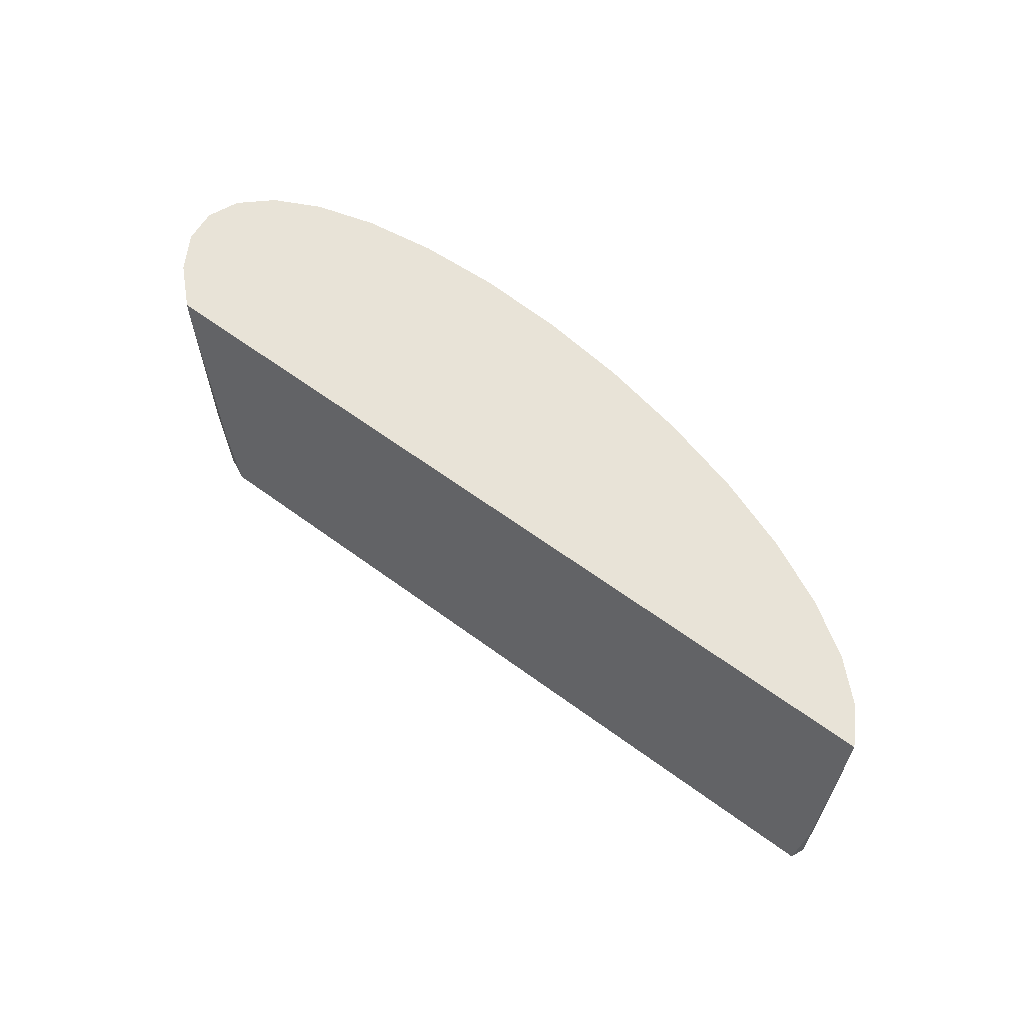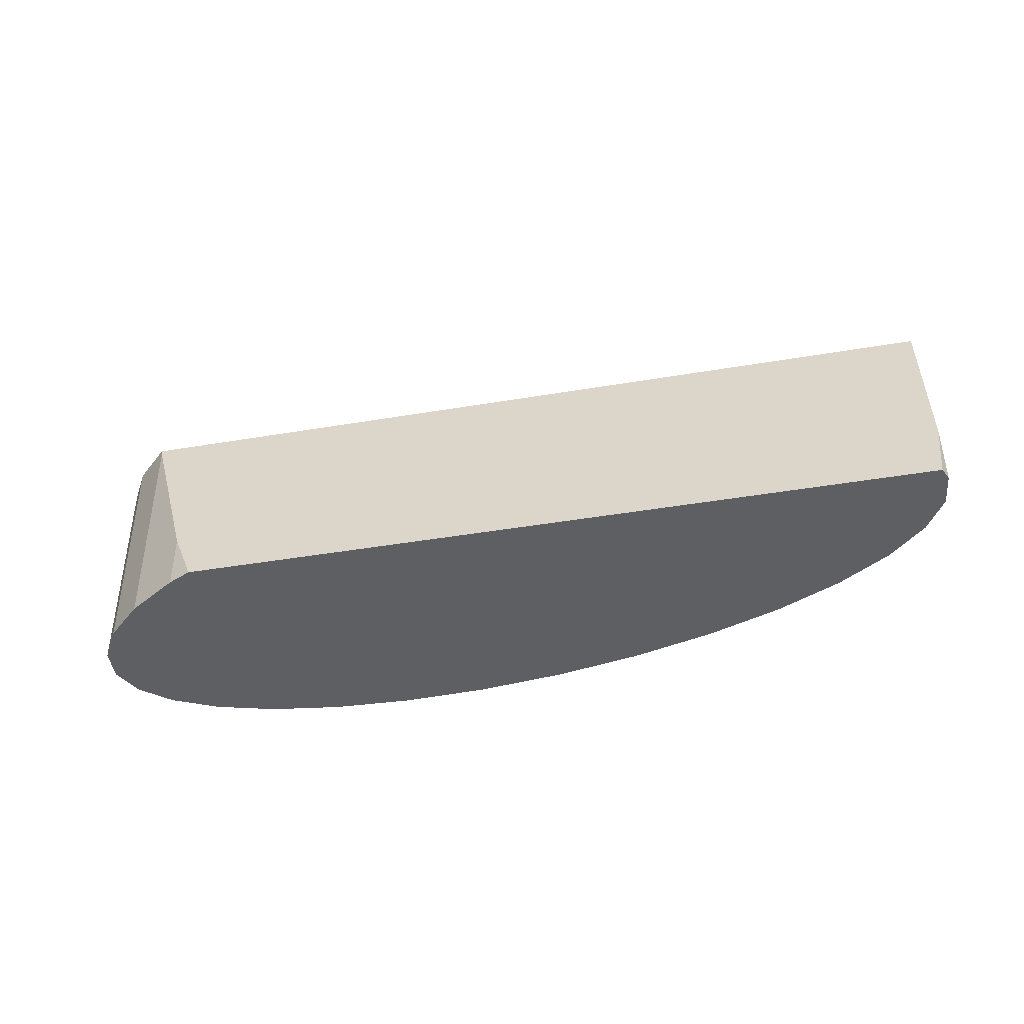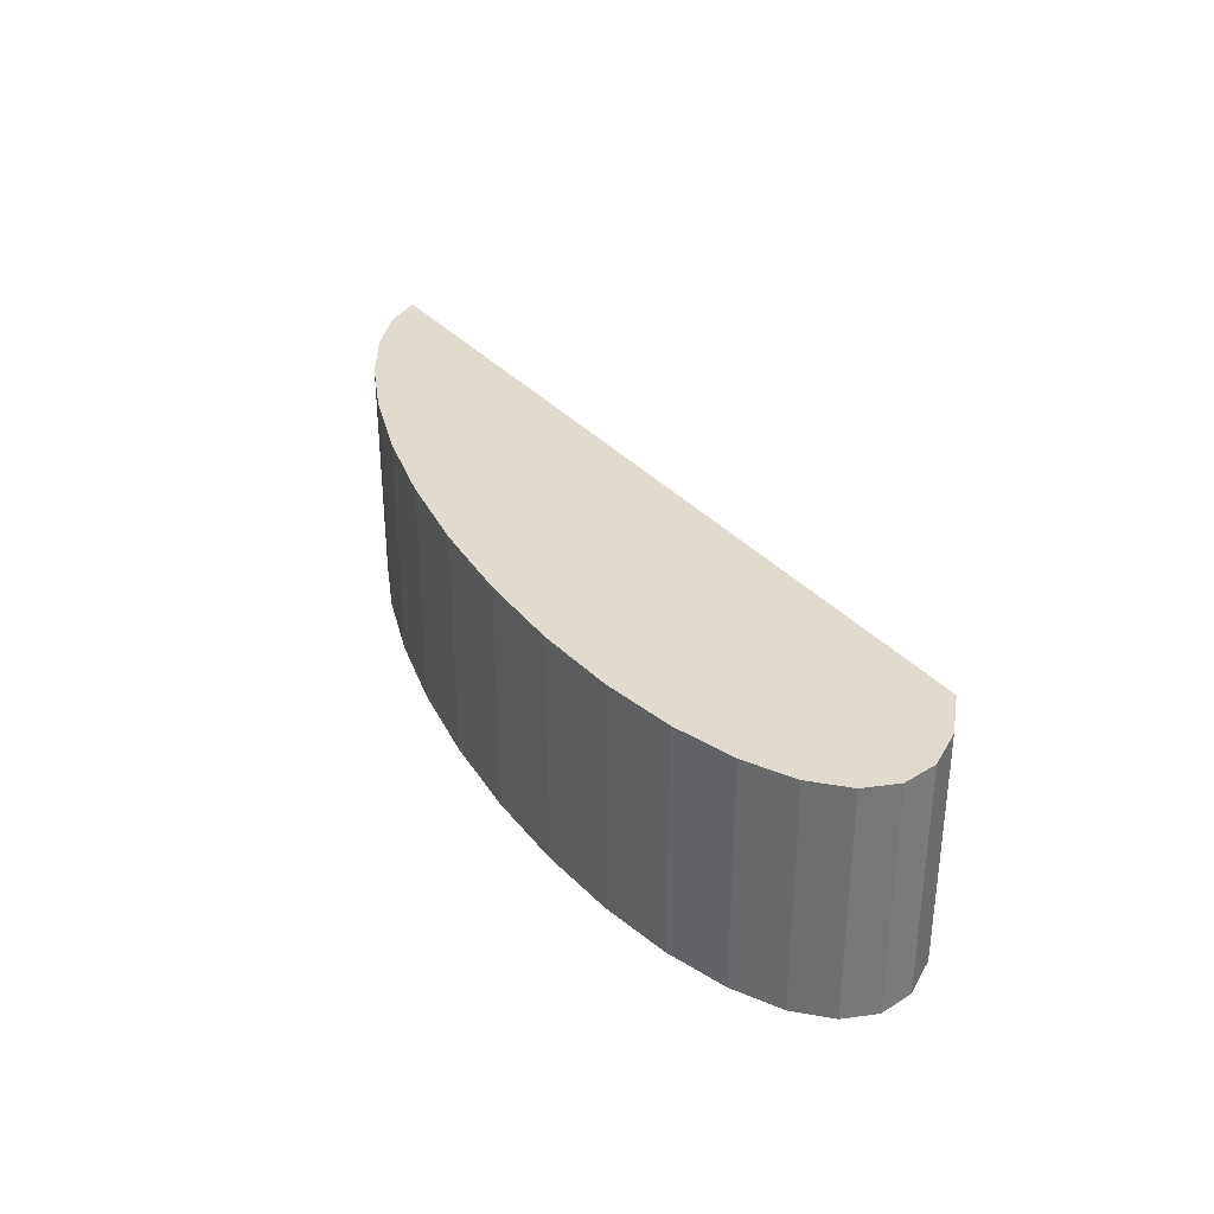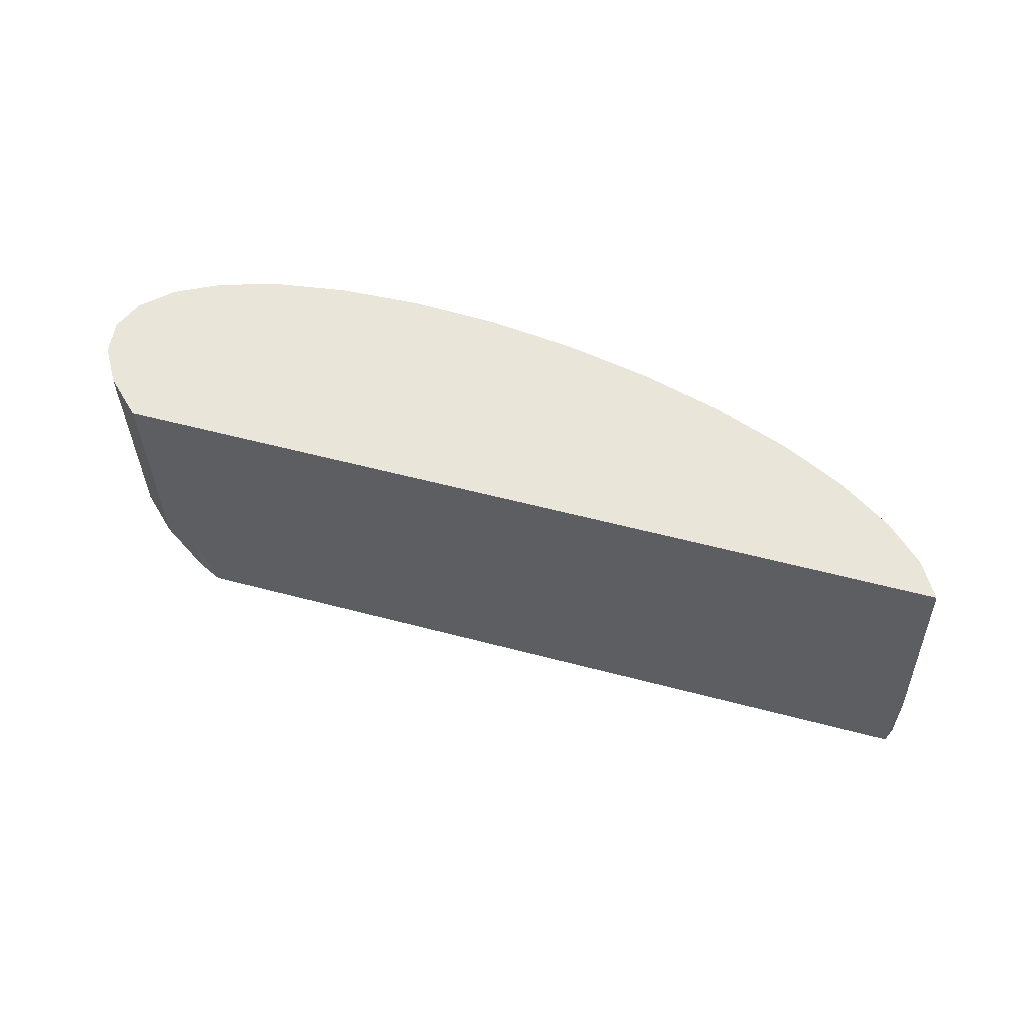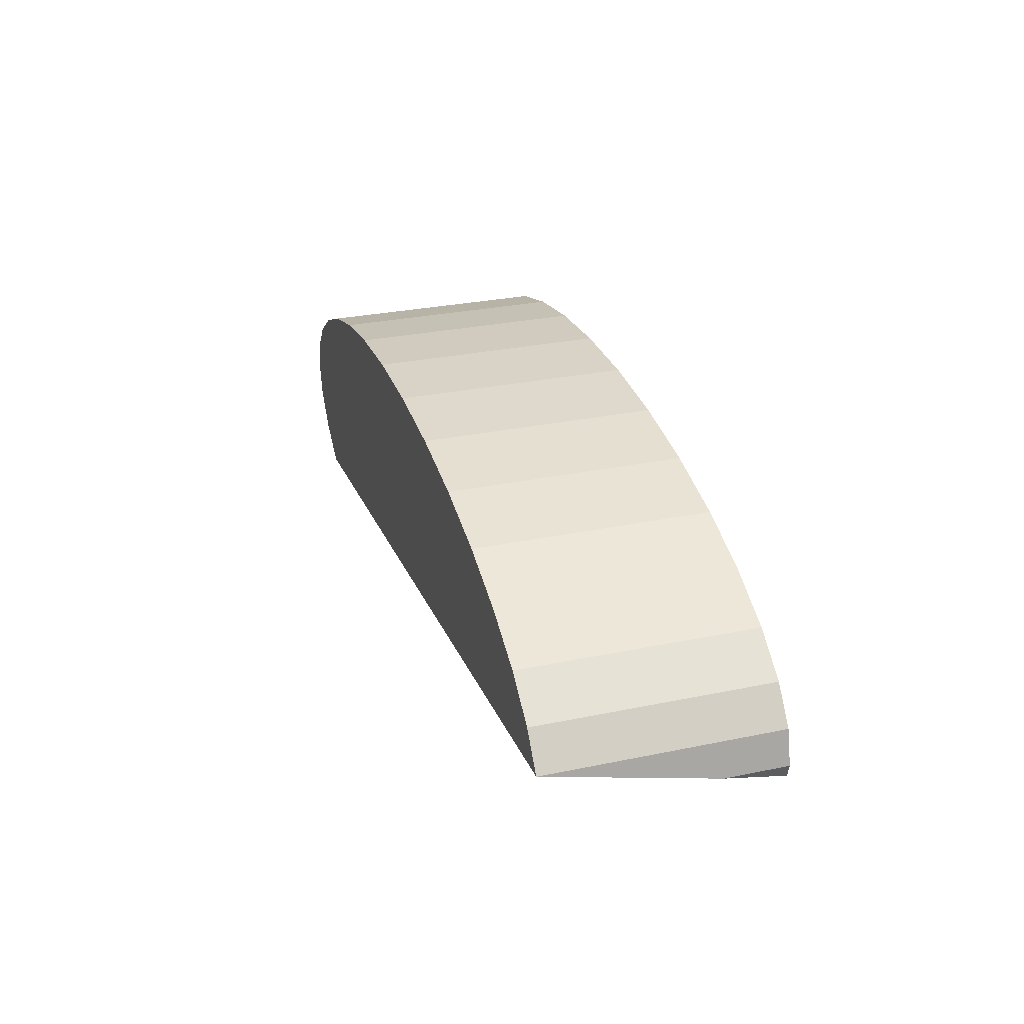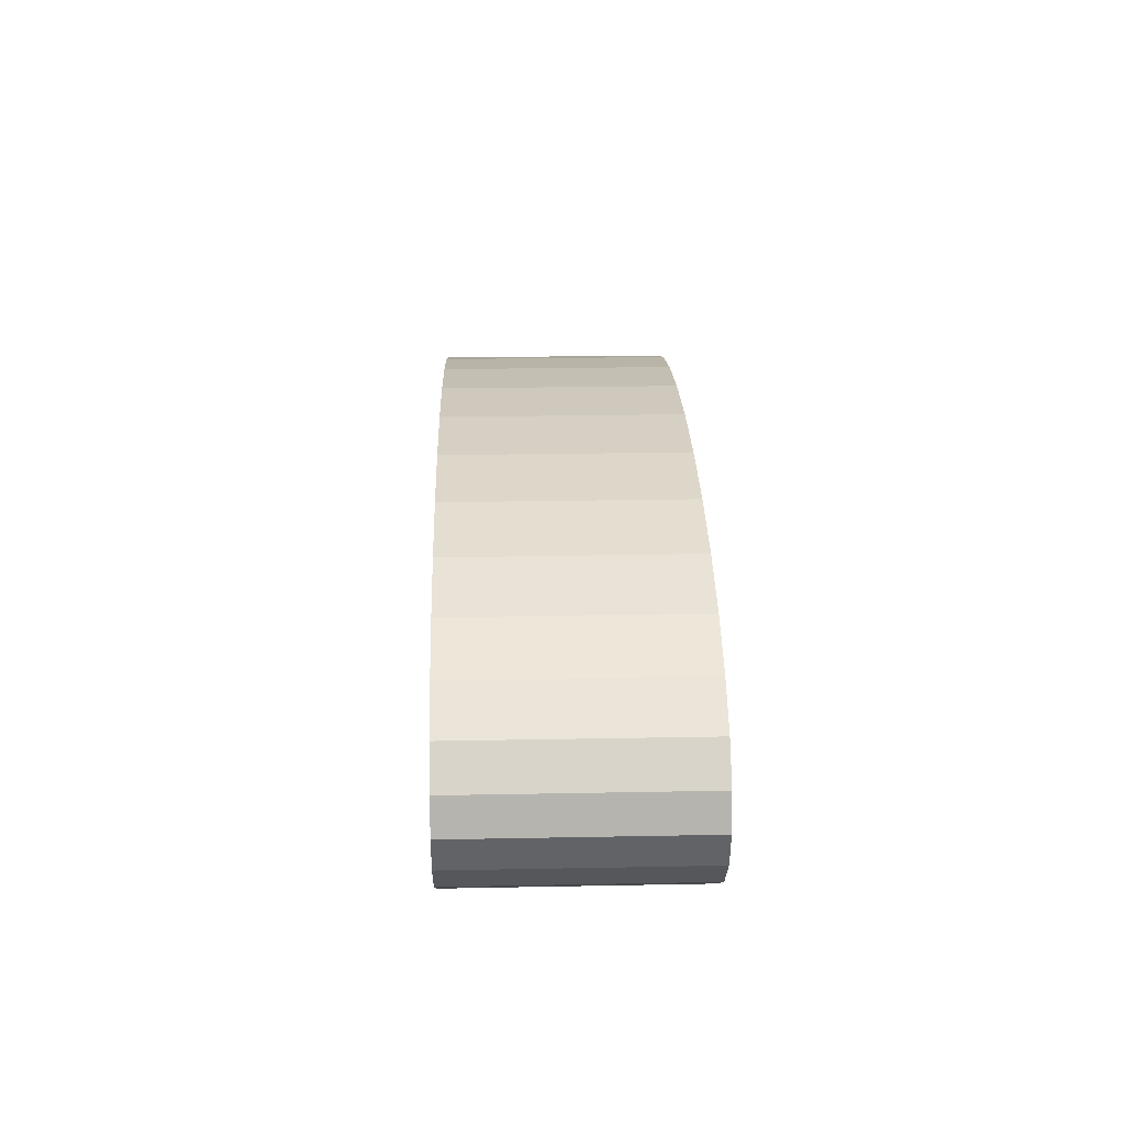
<metadata>
{"format":"obj","ext":"obj","renderer":"f3d","projection":"perspective","resolution":1024,"background":"white","views":[{"elev":62.2,"azim":-134.5,"up":"+Y"},{"elev":-41.3,"azim":-159.5,"up":"+Y"},{"elev":33.4,"azim":64.7,"up":"+Y"},{"elev":57.8,"azim":-156.0,"up":"+Y"},{"elev":30.0,"azim":-106.8,"up":"+Z"},{"elev":24.4,"azim":88.2,"up":"+Z"}]}
</metadata>
<code>
o Cylinder
v -5.634 -2 -0.2325
v -5.557 -2 0.06013
v -5.329 -2 0.3415
v -5.329 3.6e-05 0.3415
v -4.96 -2 0.6009
v -4.96 3.6e-05 0.6009
v -4.462 -2 0.8282
v -4.462 3.6e-05 0.8282
v -3.856 -2 1.015
v -3.856 3.6e-05 1.015
v -3.165 -2 1.153
v -3.165 3.6e-05 1.153
v -2.414 -2 1.239
v -2.414 3.6e-05 1.239
v -1.634 -2 1.267
v -1.634 3.6e-05 1.267
v -0.8535 -2 1.239
v -0.8535 3.6e-05 1.239
v -0.1032 -2 1.153
v -0.1032 3.6e-05 1.153
v 0.5884 -2 1.015
v 0.5884 3.6e-05 1.015
v 1.195 -2 0.8282
v 1.195 3.6e-05 0.8282
v 1.692 -2 0.6008
v 1.692 3.6e-05 0.6008
v 2.062 -2 0.3415
v 2.062 3.6e-05 0.3415
v 2.289 -2 0.06013
v 2.289 3.6e-05 0.06013
v 2.366 -2 -0.2325
v 2.366 3.6e-05 -0.2325
v 2.289 -2 -0.5251
v 2.289 3.6e-05 -0.5251
v 2.062 -2 -0.8065
v 2.062 3.6e-05 -0.8065
v 1.692 -2 -1.066
v 1.195 -2 -1.293
v -5.603 -2 -0.3506
v -5.634 -1.459 -0.2325
v -5.557 -0.004245 0.06013
v -5.556 3.6e-05 0.06093
v 1.706 3.6e-05 -1.056
v 1.692 -0.0556 -1.066
v 1.195 -1.507 -1.293
v 0.9709 -2 -1.362
f 41 40 46
f 39 40 1
f 4 6 5
f 6 8 7
f 8 10 9
f 10 12 11
f 12 14 13
f 14 16 15
f 16 18 17
f 18 20 19
f 20 22 21
f 22 24 23
f 24 26 25
f 26 28 27
f 28 30 29
f 30 32 31
f 32 34 33
f 34 36 35
f 16 14 43
f 19 21 46
f 38 45 46
f 37 44 45
f 36 44 35
f 41 4 3
f 40 41 2
f 46 45 41
f 44 43 42
f 42 41 45
f 40 39 46
f 45 44 42
f 3 4 5
f 5 6 7
f 7 8 9
f 9 10 11
f 11 12 13
f 13 14 15
f 15 16 17
f 17 18 19
f 19 20 21
f 21 22 23
f 23 24 25
f 25 26 27
f 27 28 29
f 29 30 31
f 31 32 33
f 33 34 35
f 4 42 6
f 43 36 28
f 34 32 30
f 30 28 36
f 26 24 43
f 22 20 43
f 18 16 43
f 14 12 43
f 10 8 42
f 6 42 8
f 36 34 30
f 28 26 43
f 20 18 43
f 12 10 42
f 42 43 12
f 24 22 43
f 38 46 23
f 39 1 2
f 2 3 39
f 5 7 39
f 9 11 39
f 13 15 46
f 17 19 46
f 21 23 46
f 25 35 37
f 29 31 33
f 33 35 29
f 37 38 23
f 39 3 5
f 7 9 39
f 15 17 46
f 23 25 37
f 29 35 27
f 46 11 13
f 11 46 39
f 27 35 25
f 38 37 45
f 37 35 44
f 36 43 44
f 3 2 41
f 41 42 4
f 1 40 2

</code>
